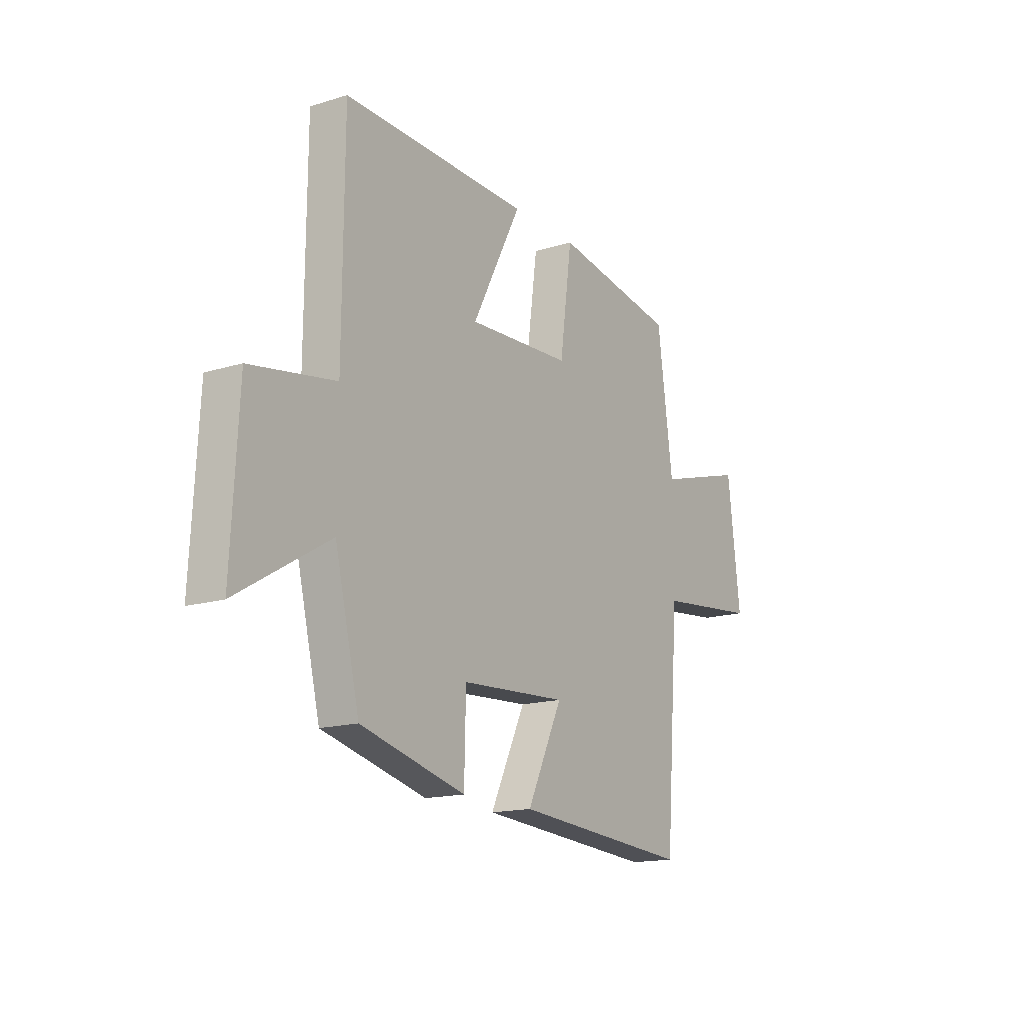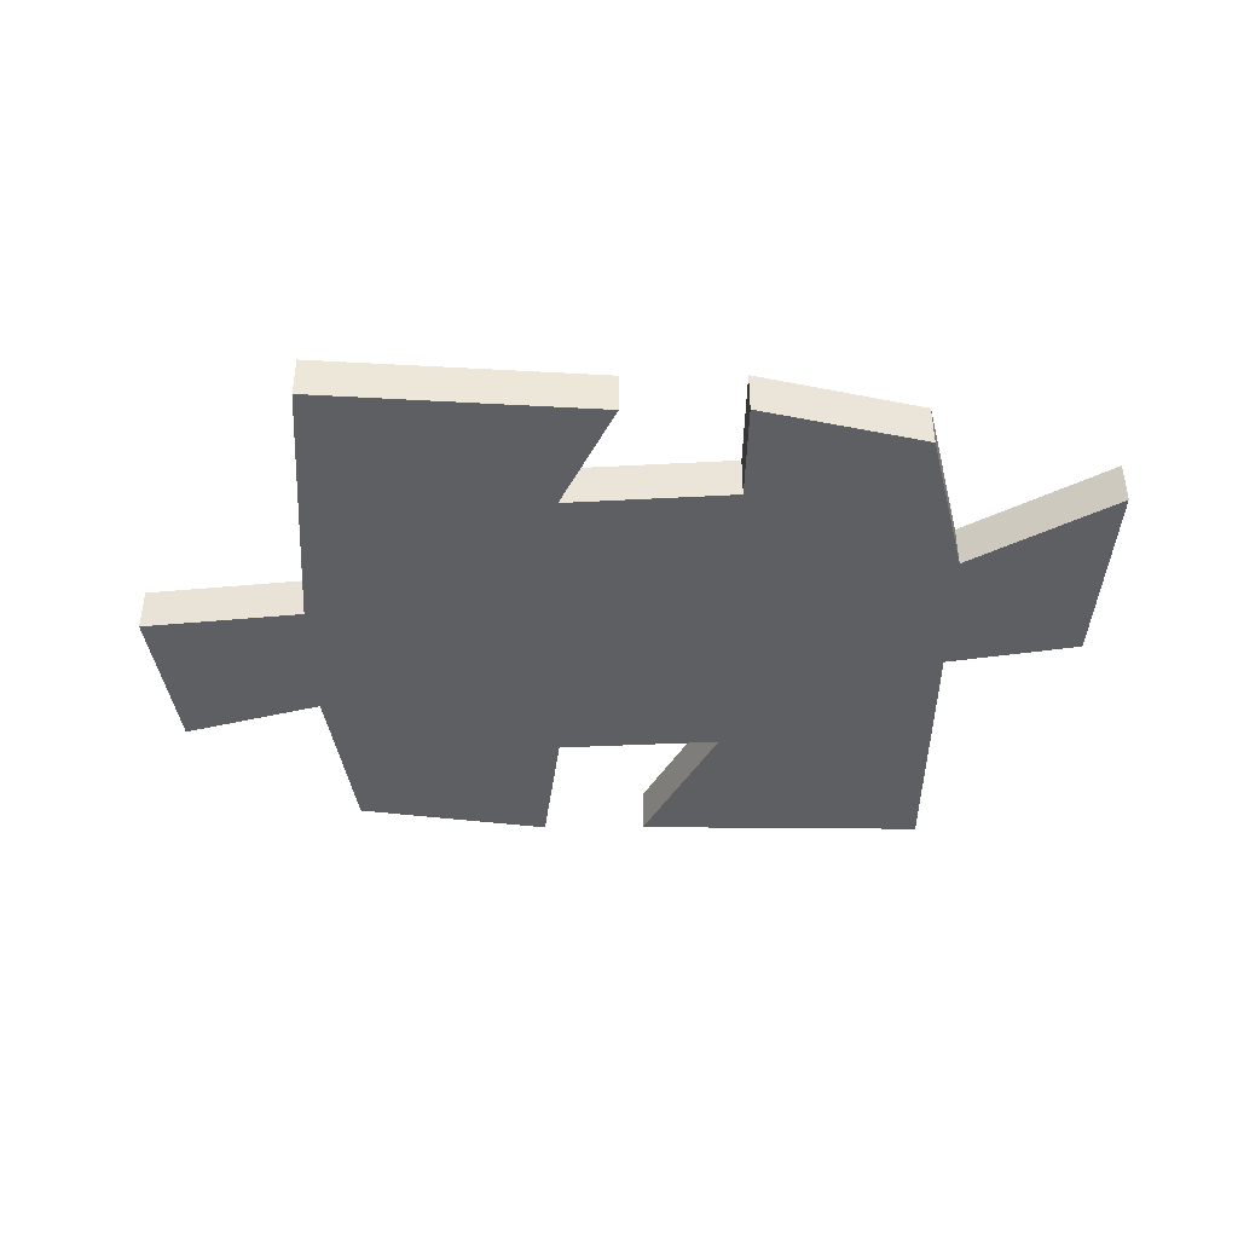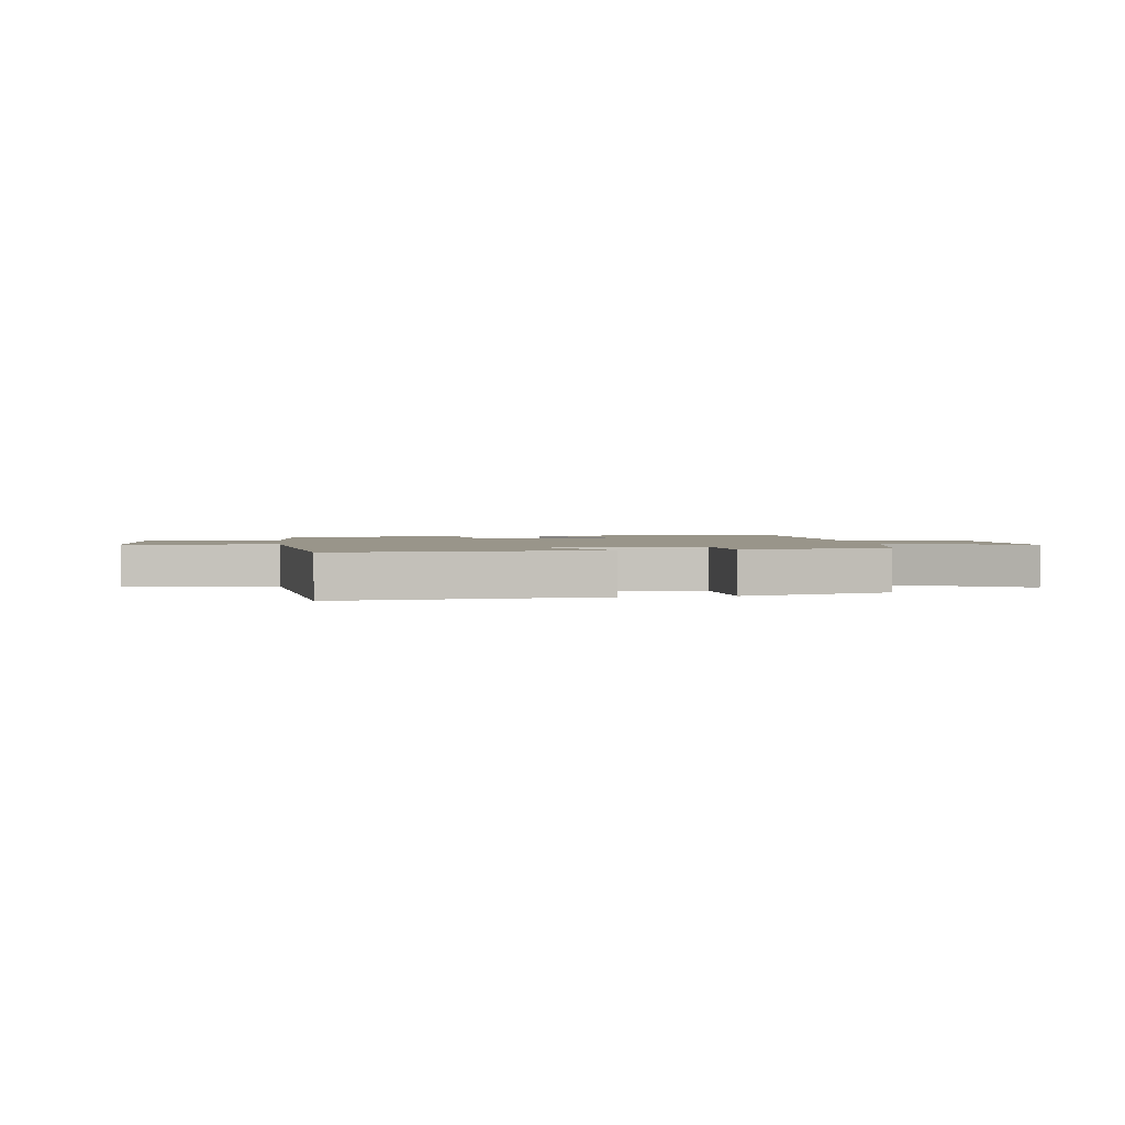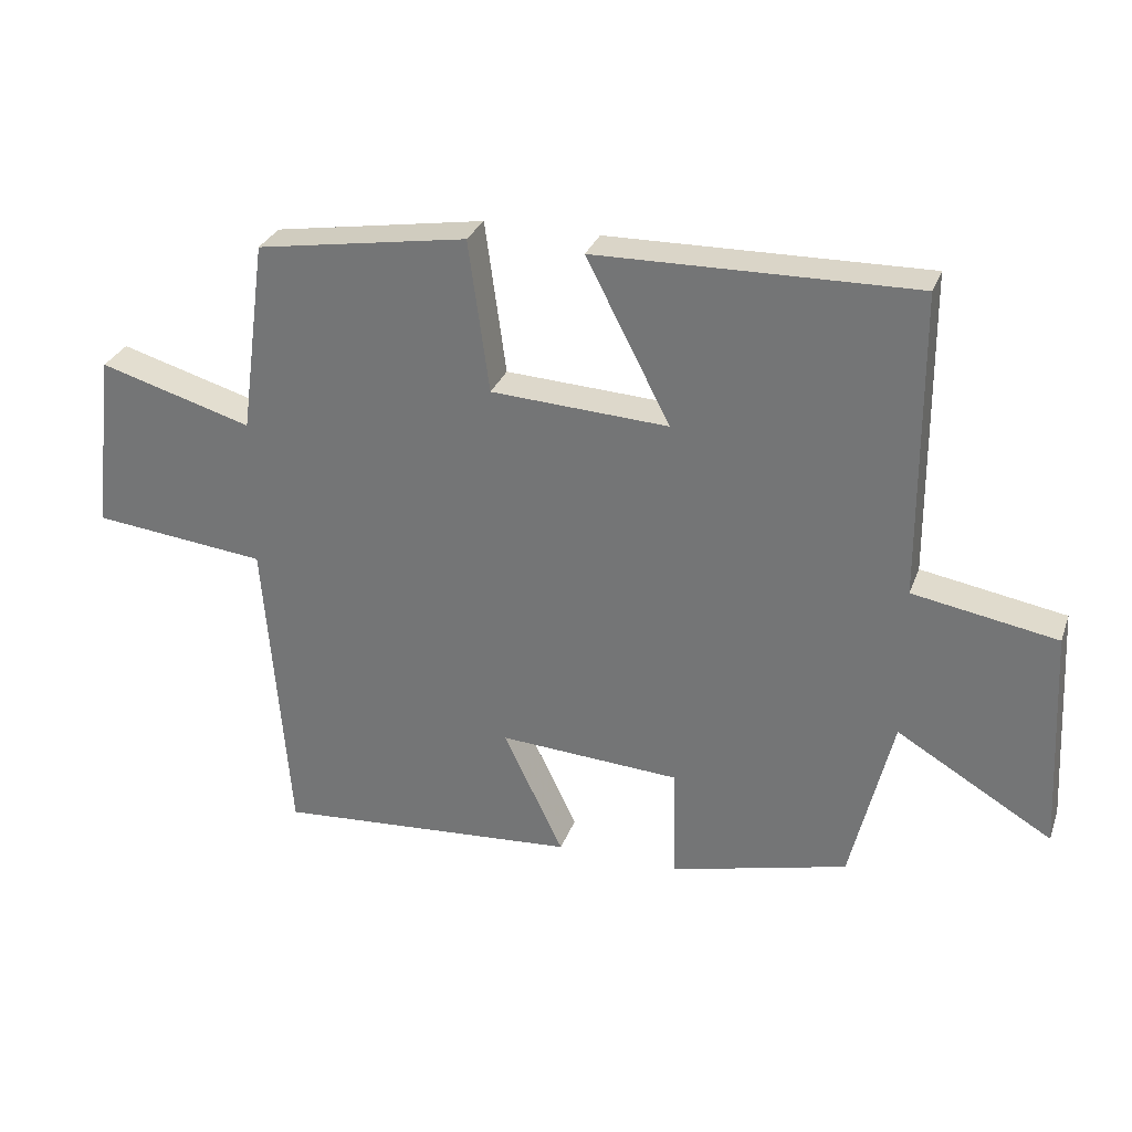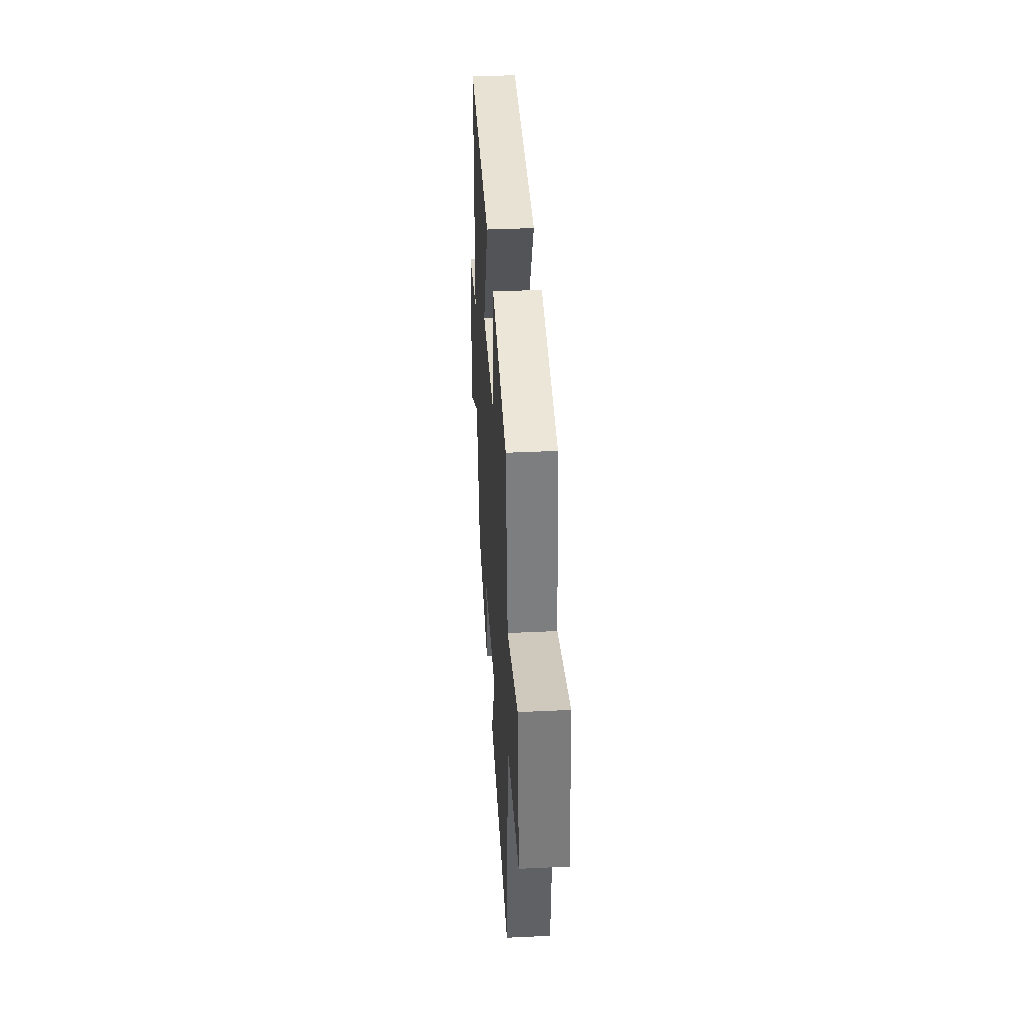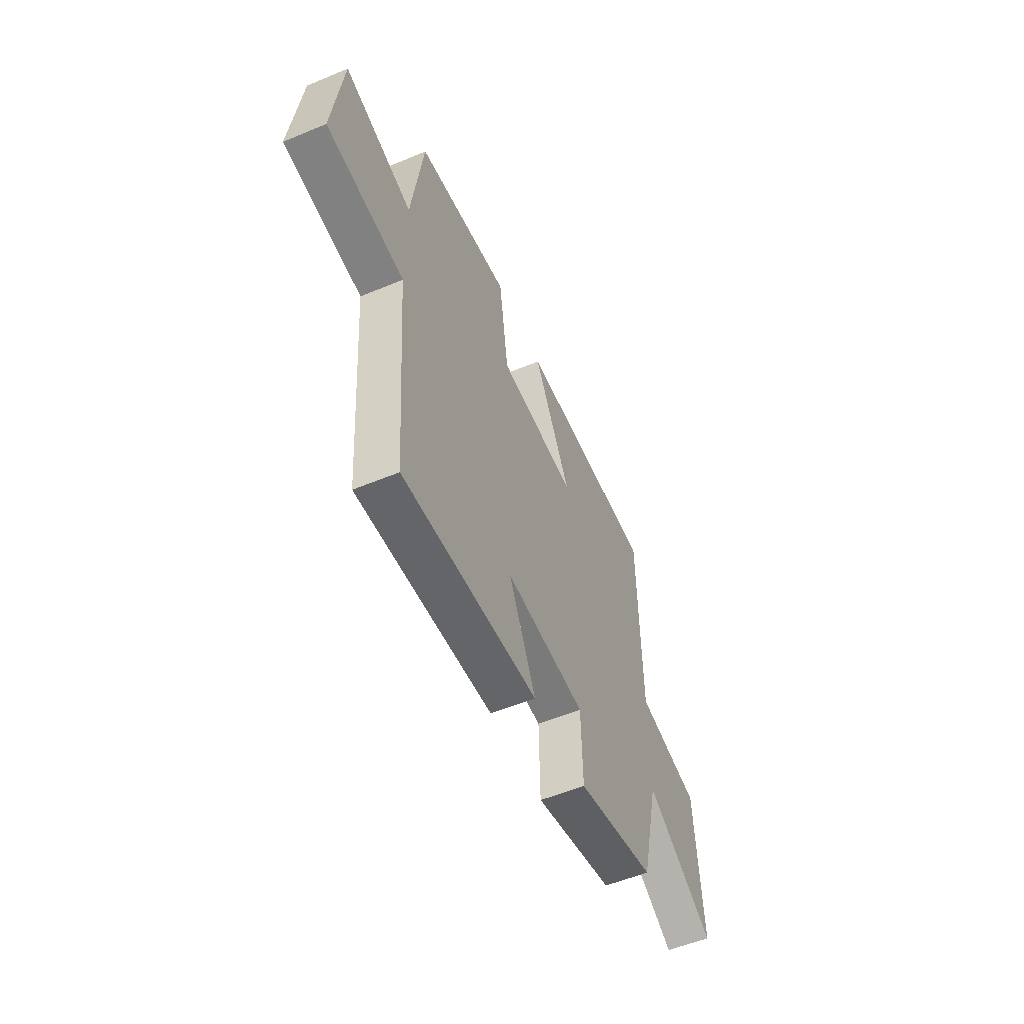
<metadata>
{"format":"obj","ext":"obj","renderer":"f3d","projection":"perspective","resolution":1024,"background":"white","views":[{"elev":-15.8,"azim":-57.3,"up":"+Z"},{"elev":-40.8,"azim":-179.6,"up":"+Y"},{"elev":2.0,"azim":170.6,"up":"+Y"},{"elev":29.9,"azim":-161.9,"up":"+Z"},{"elev":38.7,"azim":86.6,"up":"+Z"},{"elev":-55.2,"azim":113.6,"up":"+Z"}]}
</metadata>
<code>
v 0.464 0.07 -0.534
v 0.011 0.07 -0.5
v 0.101 0.07 -0.313
v -0.169 0.07 -0.329
v -0.173 0.07 -0.5
v -0.438 0.07 -0.433
v -0.5 0.07 -0.177
v -0.732 0.07 -0.314
v -0.714 0.07 0.018
v -0.5 0.07 0.055
v -0.497 0.07 0.509
v -0.024 0.07 0.5
v -0.149 0.07 0.259
v 0.115 0.07 0.273
v 0.146 0.07 0.5
v 0.461 0.07 0.448
v 0.5 0.07 0.16
v 0.728 0.07 0.226
v 0.76 0.07 -0.04
v 0.5 0.07 -0.068
v 0.464 0 -0.534
v 0.011 0 -0.5
v 0.101 0 -0.313
v -0.169 0 -0.329
v -0.173 0 -0.5
v -0.438 0 -0.433
v -0.5 0 -0.177
v -0.732 0 -0.314
v -0.714 0 0.018
v -0.5 0 0.055
v -0.497 0 0.509
v -0.024 0 0.5
v -0.149 0 0.259
v 0.115 0 0.273
v 0.146 0 0.5
v 0.461 0 0.448
v 0.5 0 0.16
v 0.728 0 0.226
v 0.76 0 -0.04
v 0.5 0 -0.068
f 17 18 19 20
f 14 15 16 17
f 13 14 17 20
f 10 11 12 13
f 10 13 20 1
f 7 8 9 10
f 4 5 6 7
f 3 4 7 10
f 1 2 3
f 1 3 10
f 40 39 38 37
f 37 36 35 34
f 40 37 34 33
f 33 32 31 30
f 21 40 33 30
f 30 29 28 27
f 27 26 25 24
f 30 27 24 23
f 23 22 21
f 30 23 21
f 1 21 22 2
f 2 22 23 3
f 3 23 24 4
f 4 24 25 5
f 5 25 26 6
f 6 26 27 7
f 7 27 28 8
f 8 28 29 9
f 9 29 30 10
f 10 30 31 11
f 11 31 32 12
f 12 32 33 13
f 13 33 34 14
f 14 34 35 15
f 15 35 36 16
f 16 36 37 17
f 17 37 38 18
f 18 38 39 19
f 19 39 40 20
f 20 40 21 1

</code>
